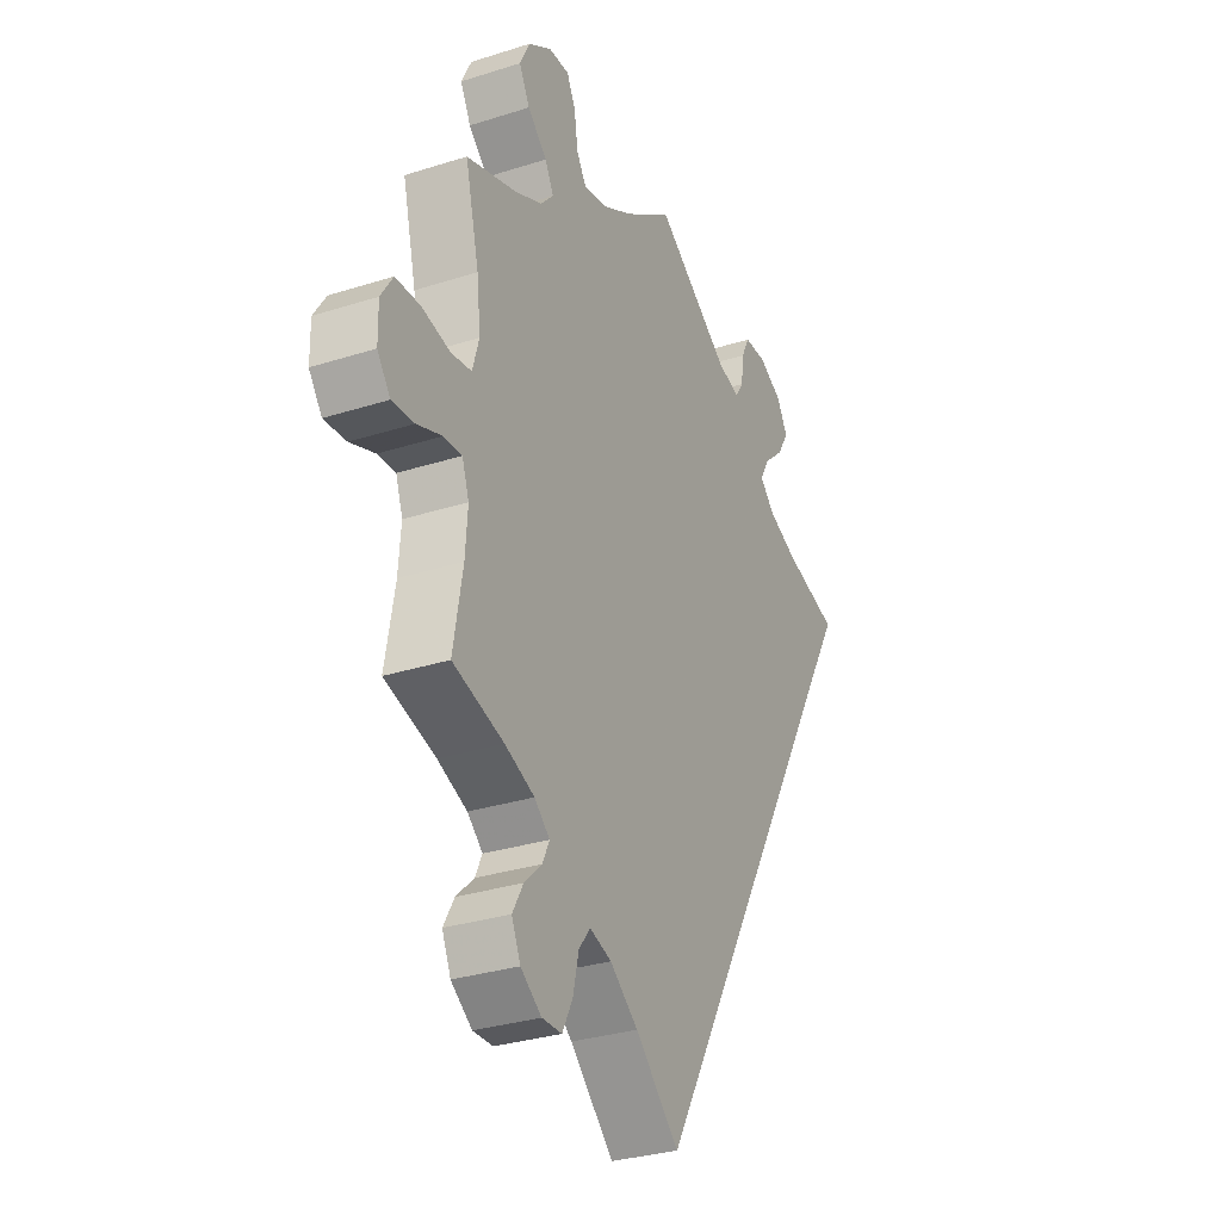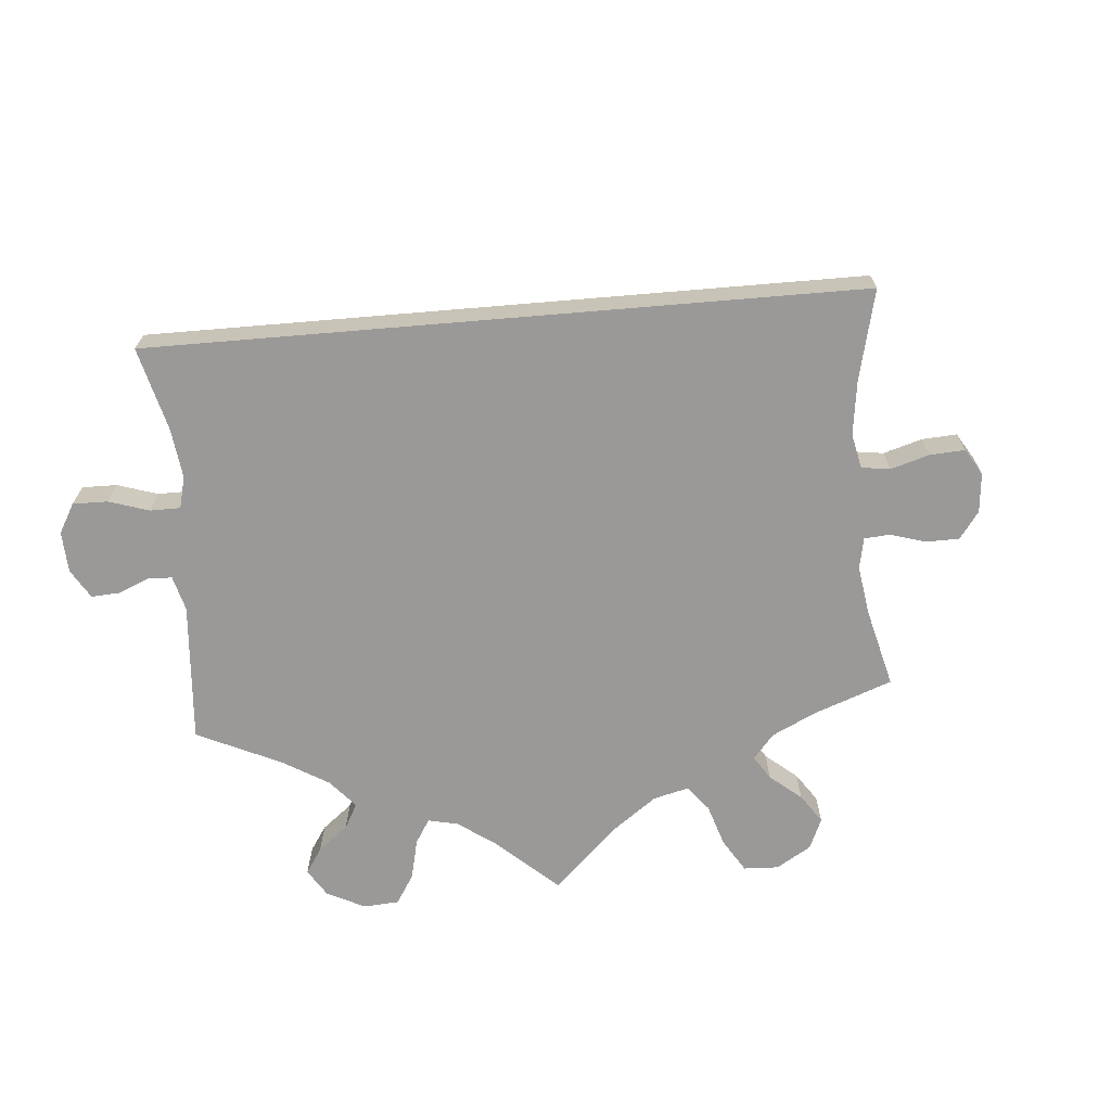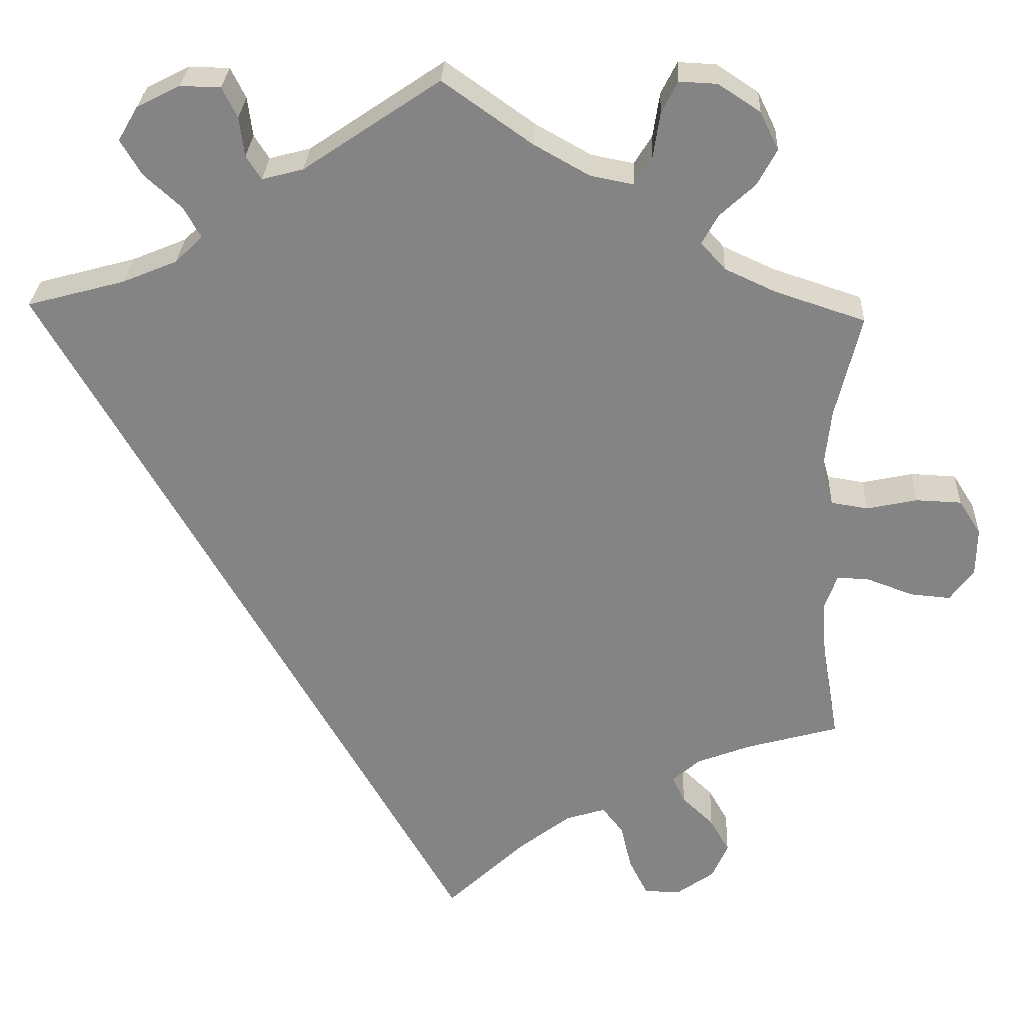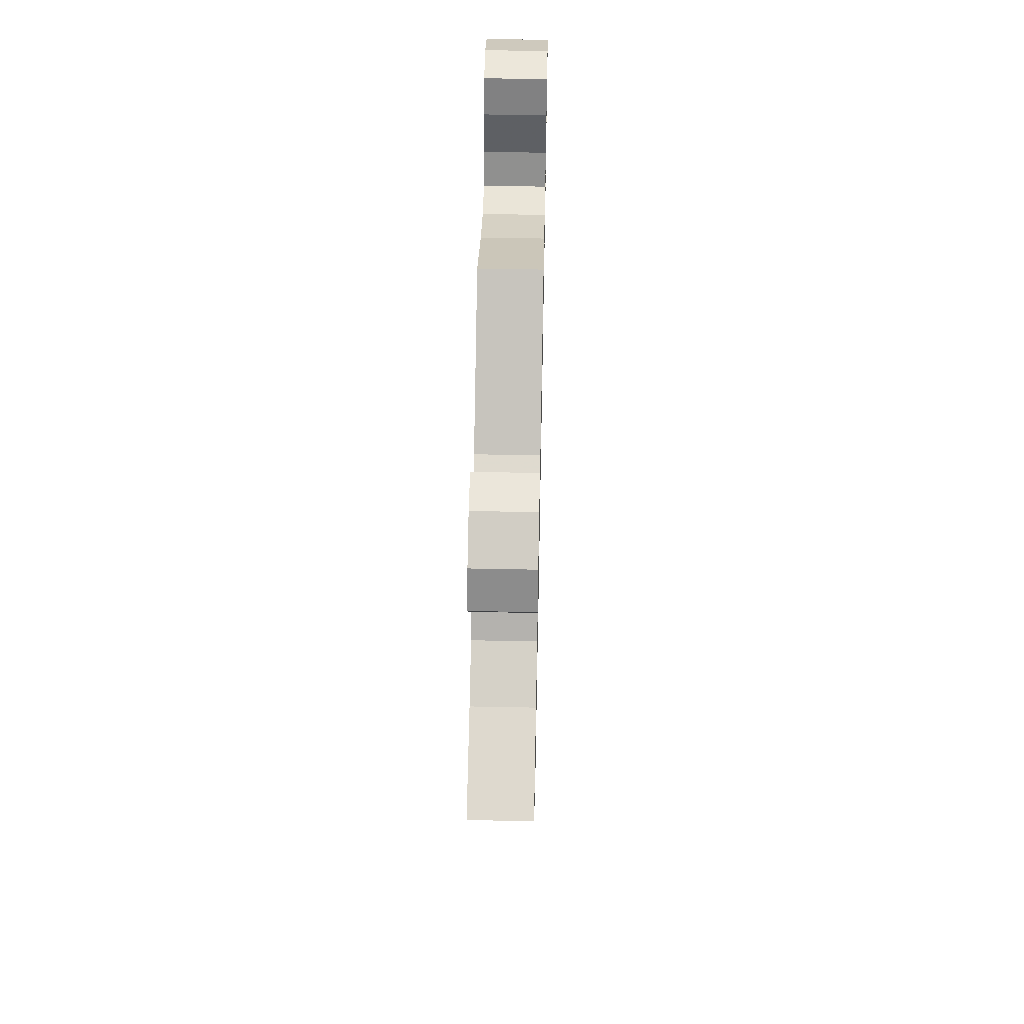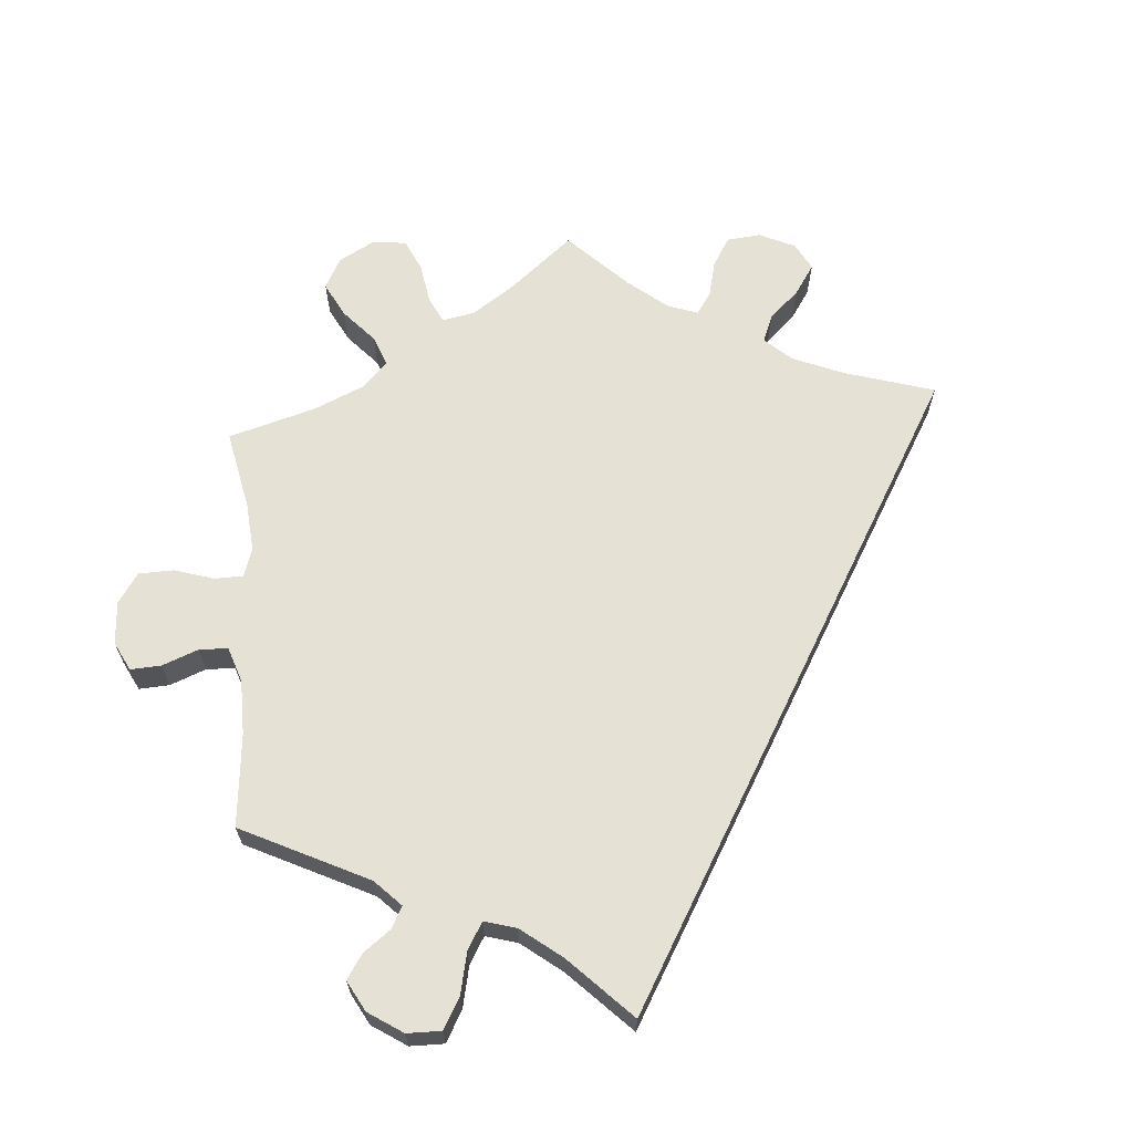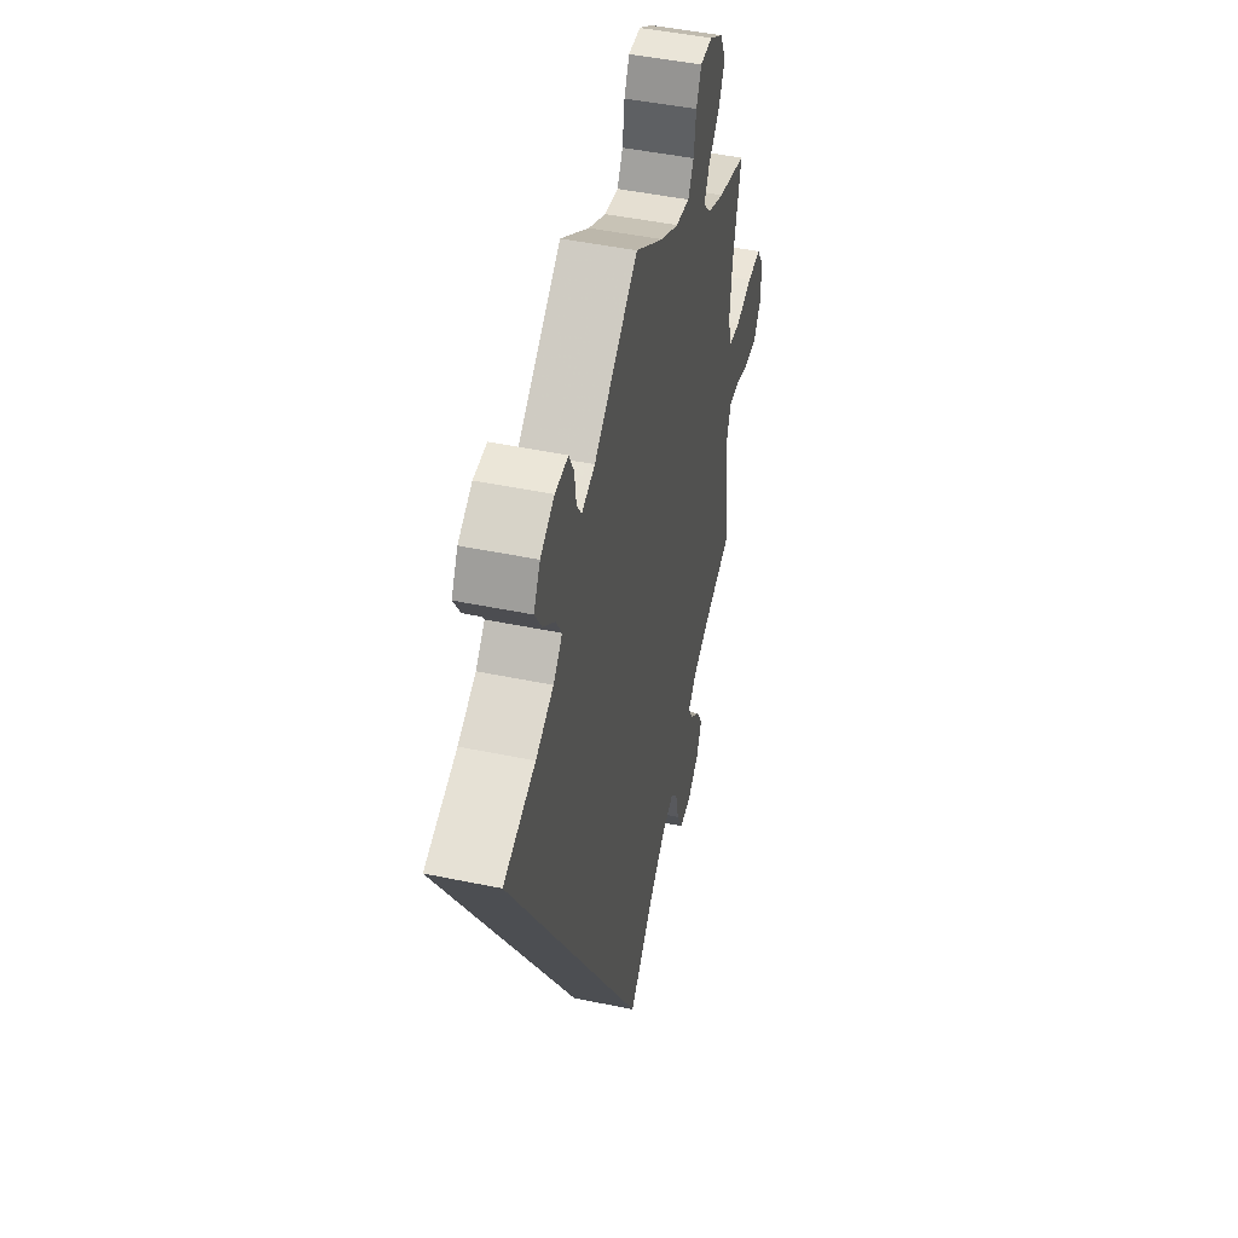
<metadata>
{"format":"obj","ext":"obj","renderer":"f3d","projection":"perspective","resolution":1024,"background":"white","views":[{"elev":-31.0,"azim":-65.5,"up":"+Z"},{"elev":-69.1,"azim":124.8,"up":"+Y"},{"elev":28.3,"azim":-177.4,"up":"+Z"},{"elev":56.0,"azim":91.2,"up":"+Z"},{"elev":65.1,"azim":55.7,"up":"+Y"},{"elev":47.5,"azim":103.2,"up":"+Z"}]}
</metadata>
<code>
v -0.481 0.07 -0.174
v -0.476 0.07 -0.106
v -0.491 0.07 -0.063
v -0.53 0.07 -0.065
v -0.584 0.07 -0.085
v -0.632 0.07 -0.089
v -0.66 0.07 -0.051
v -0.661 0.07 0.006
v -0.635 0.07 0.047
v -0.581 0.07 0.049
v -0.521 0.07 0.036
v -0.477 0.07 0.043
v -0.463 0.07 0.092
v -0.471 0.07 0.166
v -0.501 0.07 0.289
v -0.394 0.07 0.324
v -0.333 0.07 0.352
v -0.304 0.07 0.384
v -0.323 0.07 0.419
v -0.365 0.07 0.458
v -0.388 0.07 0.501
v -0.366 0.07 0.546
v -0.316 0.07 0.579
v -0.271 0.07 0.581
v -0.252 0.07 0.543
v -0.244 0.07 0.49
v -0.223 0.07 0.456
v -0.172 0.07 0.466
v -0.106 0.07 0.503
v 0 0.07 0.578
v 0.162 0.07 0.468
v 0.211 0.07 0.455
v 0.229 0.07 0.483
v 0.235 0.07 0.53
v 0.253 0.07 0.566
v 0.301 0.07 0.567
v 0.352 0.07 0.541
v 0.376 0.07 0.5
v 0.351 0.07 0.458
v 0.307 0.07 0.418
v 0.286 0.07 0.381
v 0.319 0.07 0.349
v 0.384 0.07 0.322
v 0.501 0.07 0.29
v 0 0.07 -0.578
v -0.095 0.07 -0.488
v -0.156 0.07 -0.441
v -0.203 0.07 -0.426
v -0.228 0.07 -0.458
v -0.241 0.07 -0.513
v -0.263 0.07 -0.557
v -0.306 0.07 -0.558
v -0.351 0.07 -0.526
v -0.37 0.07 -0.483
v -0.347 0.07 -0.442
v -0.309 0.07 -0.406
v -0.294 0.07 -0.374
v -0.327 0.07 -0.345
v -0.391 0.07 -0.32
v -0.501 0.07 -0.289
v -0.481 0 -0.174
v -0.476 0 -0.106
v -0.491 0 -0.063
v -0.53 0 -0.065
v -0.584 0 -0.085
v -0.632 0 -0.089
v -0.66 0 -0.051
v -0.661 0 0.006
v -0.635 0 0.047
v -0.581 0 0.049
v -0.521 0 0.036
v -0.477 0 0.043
v -0.463 0 0.092
v -0.471 0 0.166
v -0.501 0 0.289
v -0.394 0 0.324
v -0.333 0 0.352
v -0.304 0 0.384
v -0.323 0 0.419
v -0.365 0 0.458
v -0.388 0 0.501
v -0.366 0 0.546
v -0.316 0 0.579
v -0.271 0 0.581
v -0.252 0 0.543
v -0.244 0 0.49
v -0.223 0 0.456
v -0.172 0 0.466
v -0.106 0 0.503
v 0 0 0.578
v 0.162 0 0.468
v 0.211 0 0.455
v 0.229 0 0.483
v 0.235 0 0.53
v 0.253 0 0.566
v 0.301 0 0.567
v 0.352 0 0.541
v 0.376 0 0.5
v 0.351 0 0.458
v 0.307 0 0.418
v 0.286 0 0.381
v 0.319 0 0.349
v 0.384 0 0.322
v 0.501 0 0.29
v 0 0 -0.578
v -0.095 0 -0.488
v -0.156 0 -0.441
v -0.203 0 -0.426
v -0.228 0 -0.458
v -0.241 0 -0.513
v -0.263 0 -0.557
v -0.306 0 -0.558
v -0.351 0 -0.526
v -0.37 0 -0.483
v -0.347 0 -0.442
v -0.309 0 -0.406
v -0.294 0 -0.374
v -0.327 0 -0.345
v -0.391 0 -0.32
v -0.501 0 -0.289
f 59 60 1
f 58 59 1 2
f 57 58 2 3
f 53 54 55 56
f 53 56 57
f 52 53 57
f 49 50 51 52
f 49 52 57
f 48 49 57 3
f 43 44 45 46
f 42 43 46 47
f 41 42 47 48
f 37 38 39 40
f 33 34 35 36
f 32 33 36 37
f 29 30 31
f 28 29 31 32
f 27 28 32
f 23 24 25 26
f 23 26 27
f 22 23 27
f 19 20 21 22
f 18 19 22 27
f 17 18 27 32
f 14 15 16
f 13 14 16 17
f 12 13 17 32
f 8 9 10 11
f 8 11 12
f 7 8 12
f 4 5 6 7
f 3 4 7 12
f 48 3 12 32
f 40 41 48
f 32 37 40 48
f 61 120 119
f 62 61 119 118
f 63 62 118 117
f 116 115 114 113
f 117 116 113
f 117 113 112
f 112 111 110 109
f 117 112 109
f 63 117 109 108
f 106 105 104 103
f 107 106 103 102
f 108 107 102 101
f 100 99 98 97
f 96 95 94 93
f 97 96 93 92
f 91 90 89
f 92 91 89 88
f 92 88 87
f 86 85 84 83
f 87 86 83
f 87 83 82
f 82 81 80 79
f 87 82 79 78
f 92 87 78 77
f 76 75 74
f 77 76 74 73
f 92 77 73 72
f 71 70 69 68
f 72 71 68
f 72 68 67
f 67 66 65 64
f 72 67 64 63
f 92 72 63 108
f 108 101 100
f 108 100 97 92
f 1 61 62 2
f 2 62 63 3
f 3 63 64 4
f 4 64 65 5
f 5 65 66 6
f 6 66 67 7
f 7 67 68 8
f 8 68 69 9
f 9 69 70 10
f 10 70 71 11
f 11 71 72 12
f 12 72 73 13
f 13 73 74 14
f 14 74 75 15
f 15 75 76 16
f 16 76 77 17
f 17 77 78 18
f 18 78 79 19
f 19 79 80 20
f 20 80 81 21
f 21 81 82 22
f 22 82 83 23
f 23 83 84 24
f 24 84 85 25
f 25 85 86 26
f 26 86 87 27
f 27 87 88 28
f 28 88 89 29
f 29 89 90 30
f 30 90 91 31
f 31 91 92 32
f 32 92 93 33
f 33 93 94 34
f 34 94 95 35
f 35 95 96 36
f 36 96 97 37
f 37 97 98 38
f 38 98 99 39
f 39 99 100 40
f 40 100 101 41
f 41 101 102 42
f 42 102 103 43
f 43 103 104 44
f 44 104 105 45
f 45 105 106 46
f 46 106 107 47
f 47 107 108 48
f 48 108 109 49
f 49 109 110 50
f 50 110 111 51
f 51 111 112 52
f 52 112 113 53
f 53 113 114 54
f 54 114 115 55
f 55 115 116 56
f 56 116 117 57
f 57 117 118 58
f 58 118 119 59
f 59 119 120 60
f 60 120 61 1

</code>
